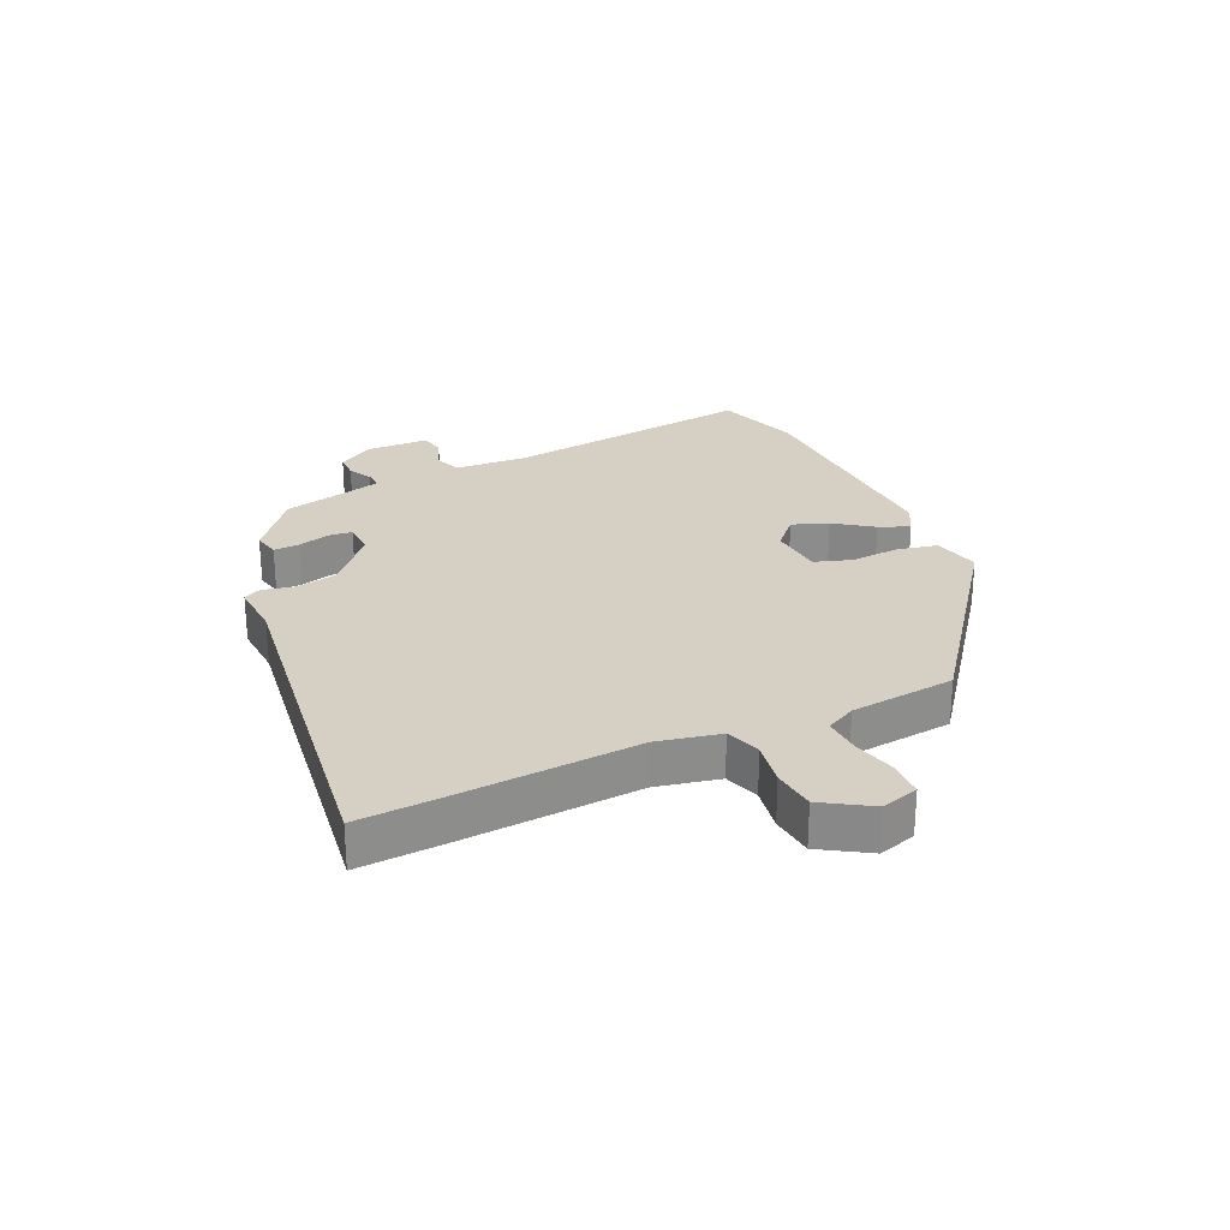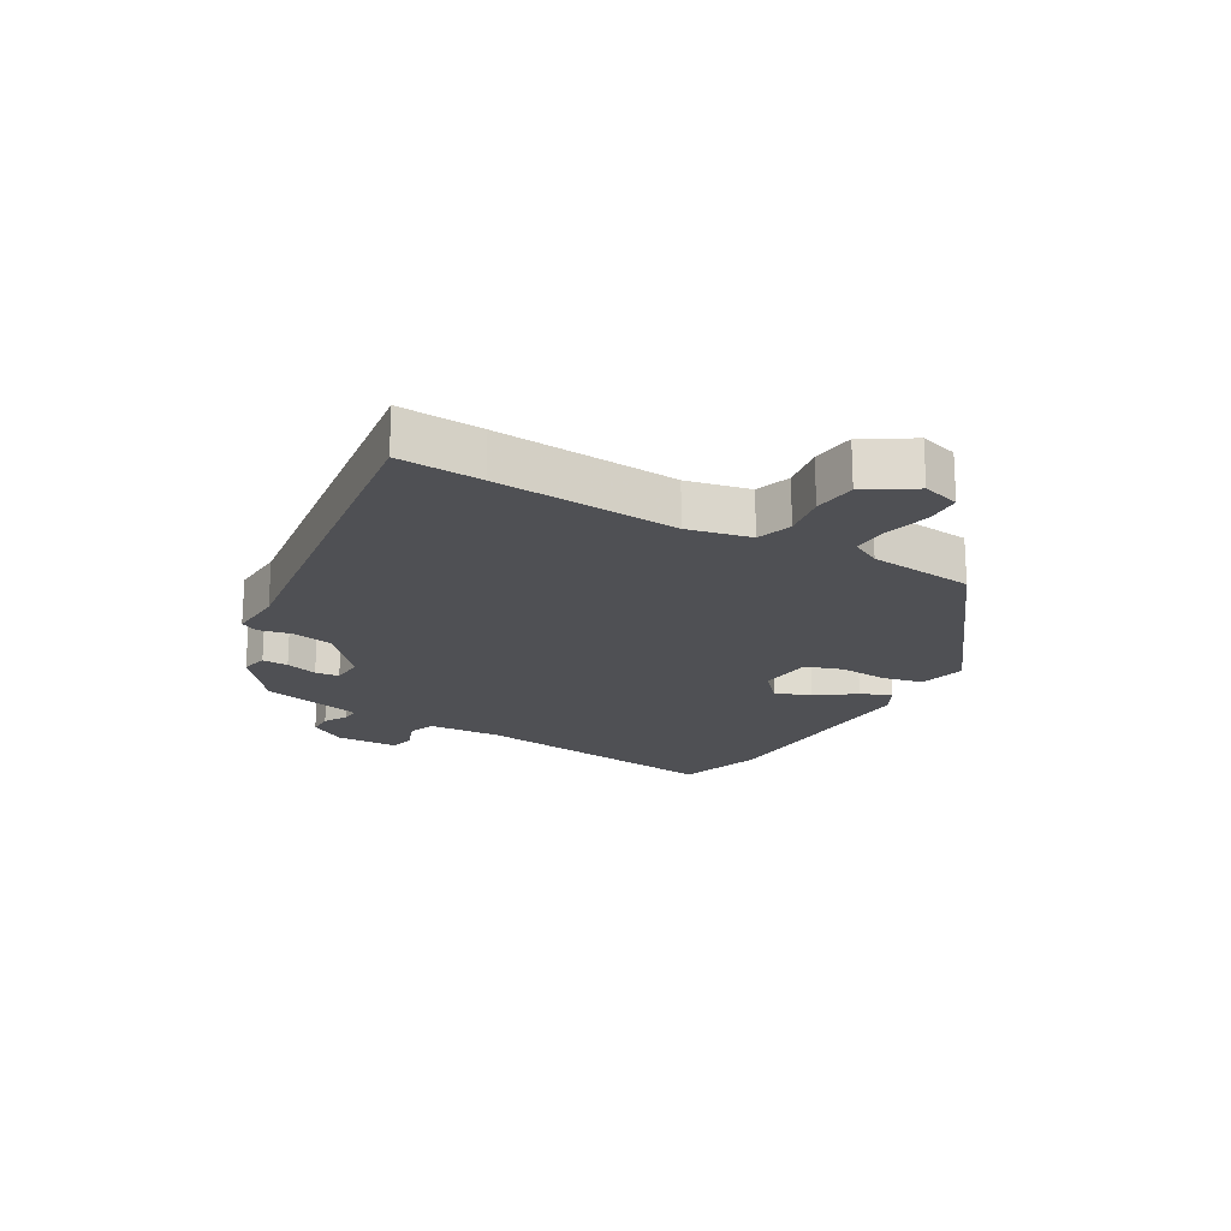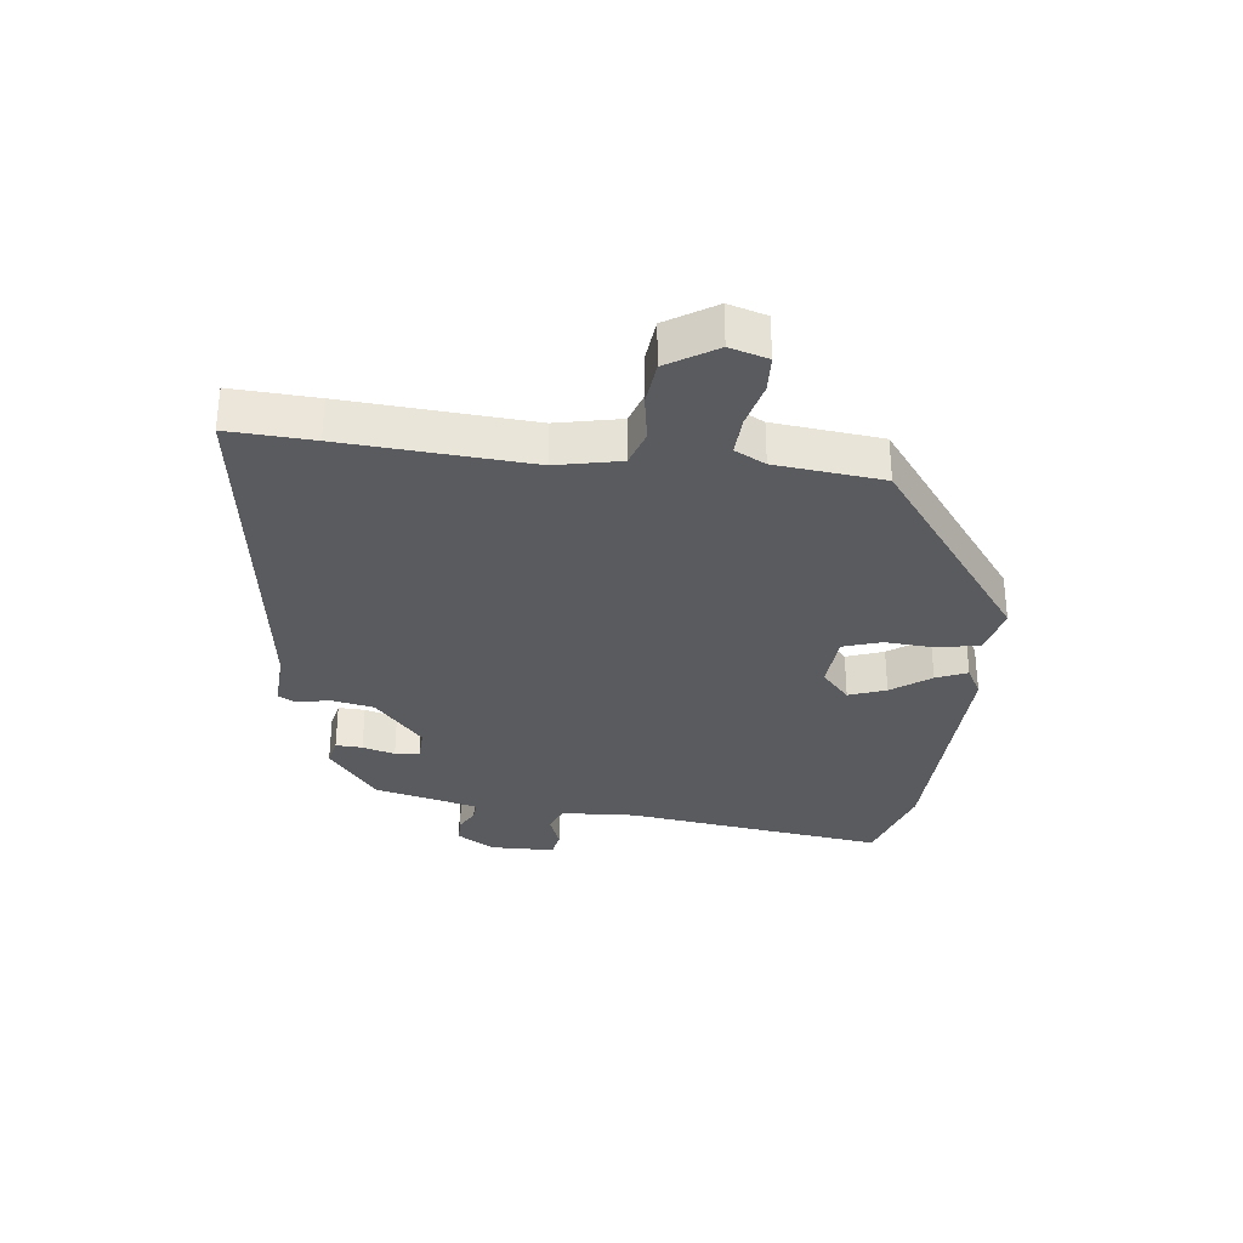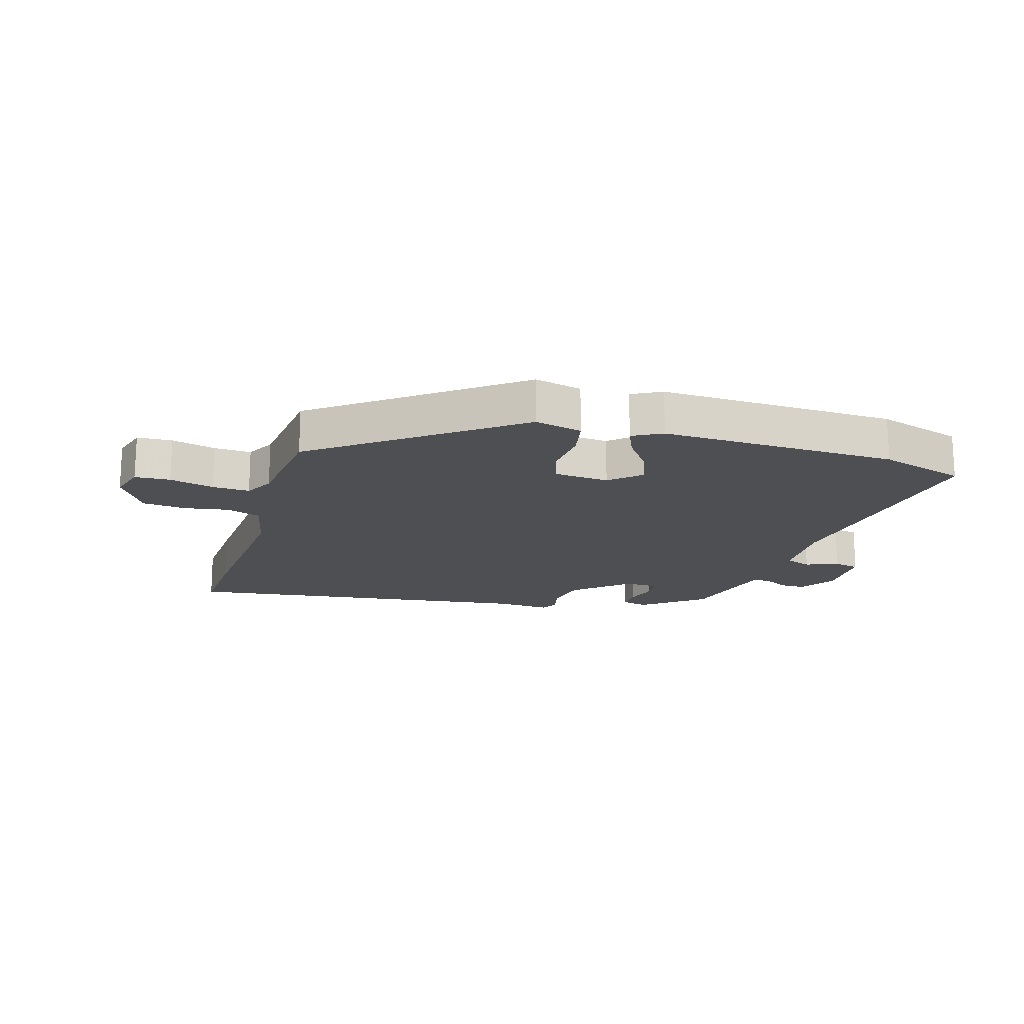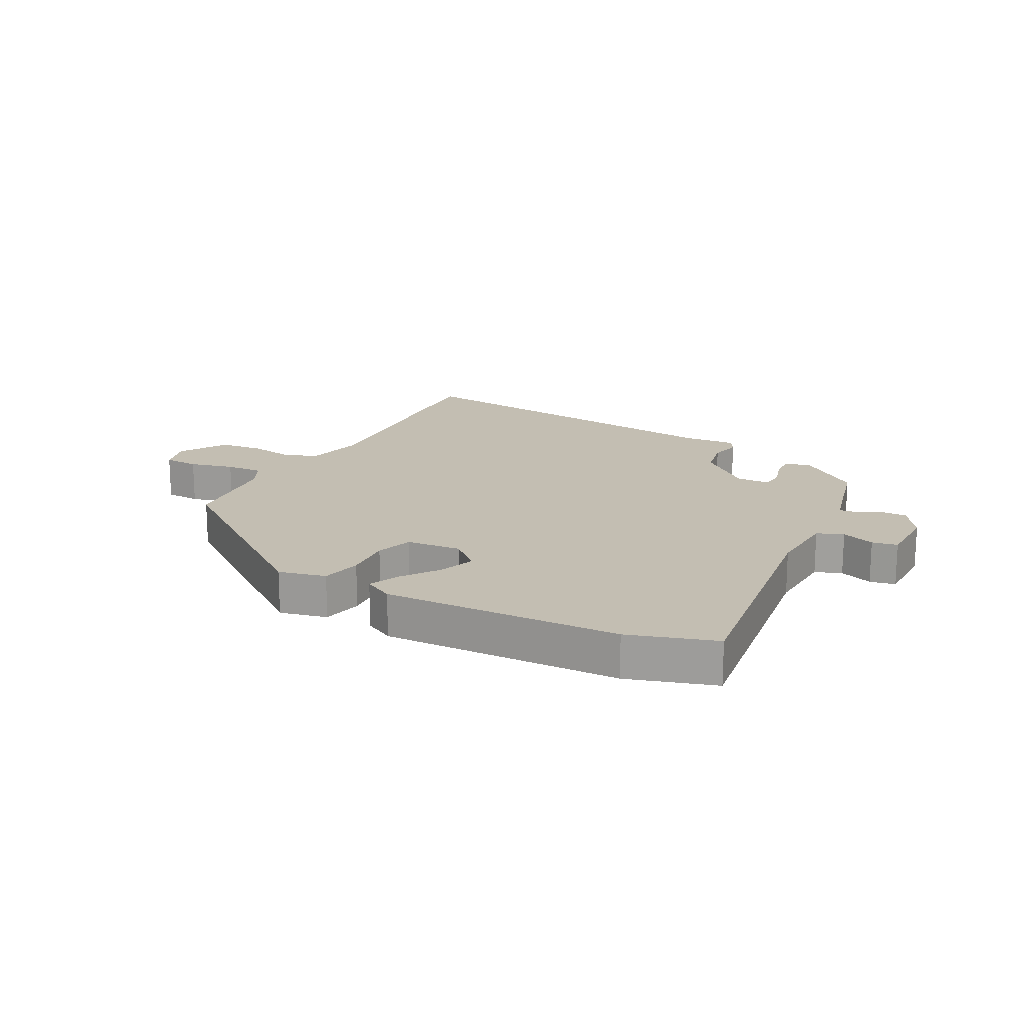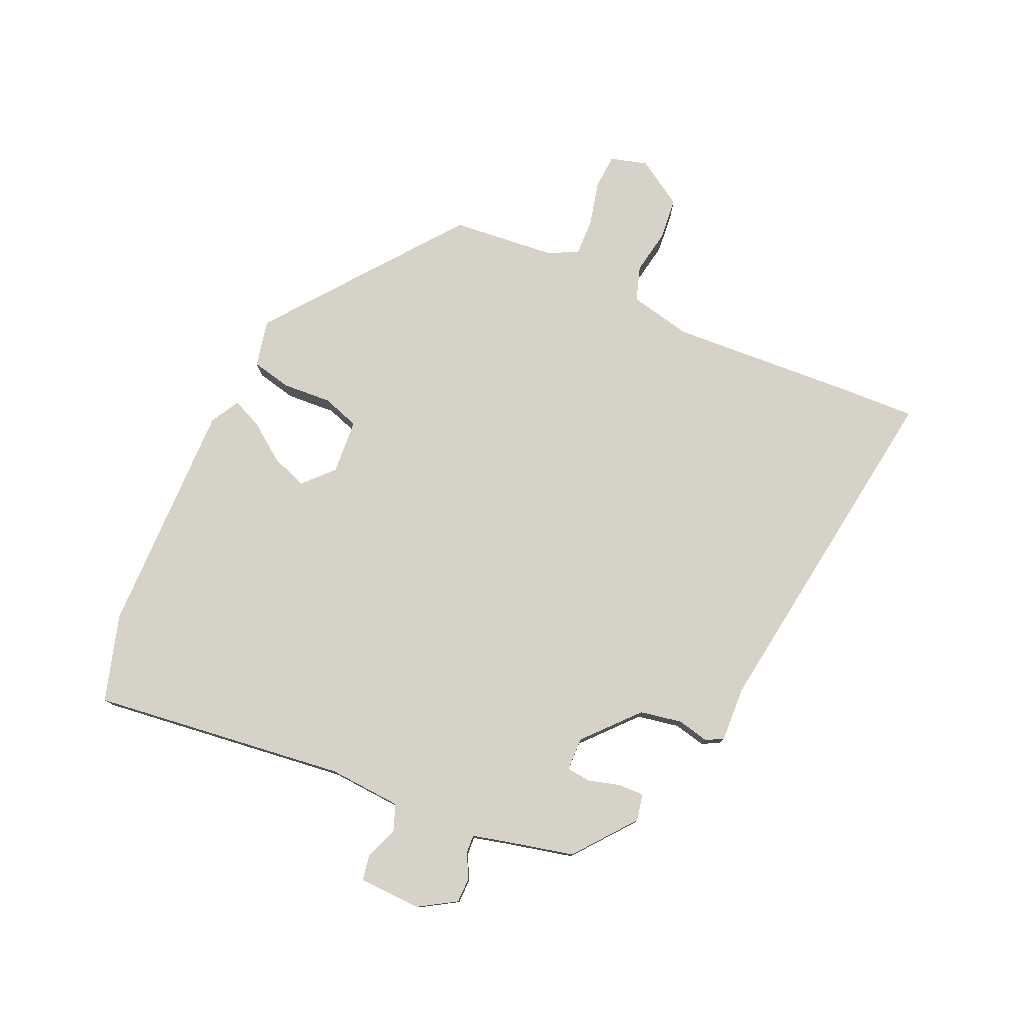
<metadata>
{"format":"obj","ext":"obj","renderer":"f3d","projection":"perspective","resolution":1024,"background":"white","views":[{"elev":26.1,"azim":68.1,"up":"+Y"},{"elev":-19.2,"azim":62.9,"up":"+Y"},{"elev":-32.0,"azim":86.2,"up":"+Y"},{"elev":-17.5,"azim":166.0,"up":"+Y"},{"elev":17.4,"azim":-149.4,"up":"+Y"},{"elev":77.5,"azim":-62.6,"up":"+Y"}]}
</metadata>
<code>
v 0.455 0.07 -0.312
v 0.121 0.07 -0.539
v 0.043 0.07 -0.517
v 0.032 0.07 -0.449
v 0.042 0.07 -0.368
v 0.025 0.07 -0.305
v -0.066 0.07 -0.293
v -0.118 0.07 -0.336
v -0.099 0.07 -0.397
v -0.057 0.07 -0.462
v -0.038 0.07 -0.513
v -0.088 0.07 -0.537
v -0.481 0.07 -0.507
v -0.623 0.07 -0.455
v -0.546 0.07 -0.034
v -0.547 0.07 0.088
v -0.59 0.07 0.107
v -0.646 0.07 0.089
v -0.688 0.07 0.099
v -0.685 0.07 0.204
v -0.644 0.07 0.263
v -0.602 0.07 0.261
v -0.564 0.07 0.238
v -0.533 0.07 0.234
v -0.515 0.07 0.291
v -0.482 0.07 0.402
v -0.377 0.07 0.476
v -0.333 0.07 0.464
v -0.337 0.07 0.421
v -0.355 0.07 0.369
v -0.353 0.07 0.329
v -0.298 0.07 0.324
v -0.205 0.07 0.398
v -0.188 0.07 0.467
v -0.197 0.07 0.52
v -0.18 0.07 0.548
v -0.088 0.07 0.538
v 0.509 0.07 0.588
v 0.495 0.07 0.451
v 0.46 0.07 0.152
v 0.477 0.07 0.047
v 0.534 0.07 0.025
v 0.609 0.07 0.034
v 0.68 0.07 0.023
v 0.725 0.07 -0.058
v 0.704 0.07 -0.119
v 0.645 0.07 -0.119
v 0.572 0.07 -0.097
v 0.51 0.07 -0.091
v 0.482 0.07 -0.139
v 0.455 0 -0.312
v 0.121 0 -0.539
v 0.043 0 -0.517
v 0.032 0 -0.449
v 0.042 0 -0.368
v 0.025 0 -0.305
v -0.066 0 -0.293
v -0.118 0 -0.336
v -0.099 0 -0.397
v -0.057 0 -0.462
v -0.038 0 -0.513
v -0.088 0 -0.537
v -0.481 0 -0.507
v -0.623 0 -0.455
v -0.546 0 -0.034
v -0.547 0 0.088
v -0.59 0 0.107
v -0.646 0 0.089
v -0.688 0 0.099
v -0.685 0 0.204
v -0.644 0 0.263
v -0.602 0 0.261
v -0.564 0 0.238
v -0.533 0 0.234
v -0.515 0 0.291
v -0.482 0 0.402
v -0.377 0 0.476
v -0.333 0 0.464
v -0.337 0 0.421
v -0.355 0 0.369
v -0.353 0 0.329
v -0.298 0 0.324
v -0.205 0 0.398
v -0.188 0 0.467
v -0.197 0 0.52
v -0.18 0 0.548
v -0.088 0 0.538
v 0.509 0 0.588
v 0.495 0 0.451
v 0.46 0 0.152
v 0.477 0 0.047
v 0.534 0 0.025
v 0.609 0 0.034
v 0.68 0 0.023
v 0.725 0 -0.058
v 0.704 0 -0.119
v 0.645 0 -0.119
v 0.572 0 -0.097
v 0.51 0 -0.091
v 0.482 0 -0.139
f 46 47 48
f 45 46 48
f 44 45 48
f 43 44 48
f 42 43 48
f 41 42 48 49
f 37 38 39 40
f 37 40 41
f 36 37 41
f 35 36 41
f 34 35 41
f 41 49 50
f 34 41 50
f 33 34 50
f 28 29 30
f 27 28 30
f 26 27 30
f 25 26 30
f 24 25 30 31
f 21 22 23
f 20 21 23
f 19 20 23
f 18 19 23
f 17 18 23
f 16 17 23 24
f 24 31 32
f 16 24 32
f 15 16 32
f 13 14 15
f 12 13 15
f 11 12 15
f 10 11 15
f 9 10 15
f 3 4 5
f 2 3 5
f 1 2 5
f 50 1 5
f 50 5 6
f 33 50 6 7
f 32 33 7 8
f 15 32 8
f 8 9 15
f 98 97 96
f 98 96 95
f 98 95 94
f 98 94 93
f 98 93 92
f 99 98 92 91
f 90 89 88 87
f 91 90 87
f 91 87 86
f 91 86 85
f 91 85 84
f 100 99 91
f 100 91 84
f 100 84 83
f 80 79 78
f 80 78 77
f 80 77 76
f 80 76 75
f 81 80 75 74
f 73 72 71
f 73 71 70
f 73 70 69
f 73 69 68
f 73 68 67
f 74 73 67 66
f 82 81 74
f 82 74 66
f 82 66 65
f 65 64 63
f 65 63 62
f 65 62 61
f 65 61 60
f 65 60 59
f 55 54 53
f 55 53 52
f 55 52 51
f 55 51 100
f 56 55 100
f 57 56 100 83
f 58 57 83 82
f 58 82 65
f 65 59 58
f 1 51 52 2
f 2 52 53 3
f 3 53 54 4
f 4 54 55 5
f 5 55 56 6
f 6 56 57 7
f 7 57 58 8
f 8 58 59 9
f 9 59 60 10
f 10 60 61 11
f 11 61 62 12
f 12 62 63 13
f 13 63 64 14
f 14 64 65 15
f 15 65 66 16
f 16 66 67 17
f 17 67 68 18
f 18 68 69 19
f 19 69 70 20
f 20 70 71 21
f 21 71 72 22
f 22 72 73 23
f 23 73 74 24
f 24 74 75 25
f 25 75 76 26
f 26 76 77 27
f 27 77 78 28
f 28 78 79 29
f 29 79 80 30
f 30 80 81 31
f 31 81 82 32
f 32 82 83 33
f 33 83 84 34
f 34 84 85 35
f 35 85 86 36
f 36 86 87 37
f 37 87 88 38
f 38 88 89 39
f 39 89 90 40
f 40 90 91 41
f 41 91 92 42
f 42 92 93 43
f 43 93 94 44
f 44 94 95 45
f 45 95 96 46
f 46 96 97 47
f 47 97 98 48
f 48 98 99 49
f 49 99 100 50
f 50 100 51 1

</code>
